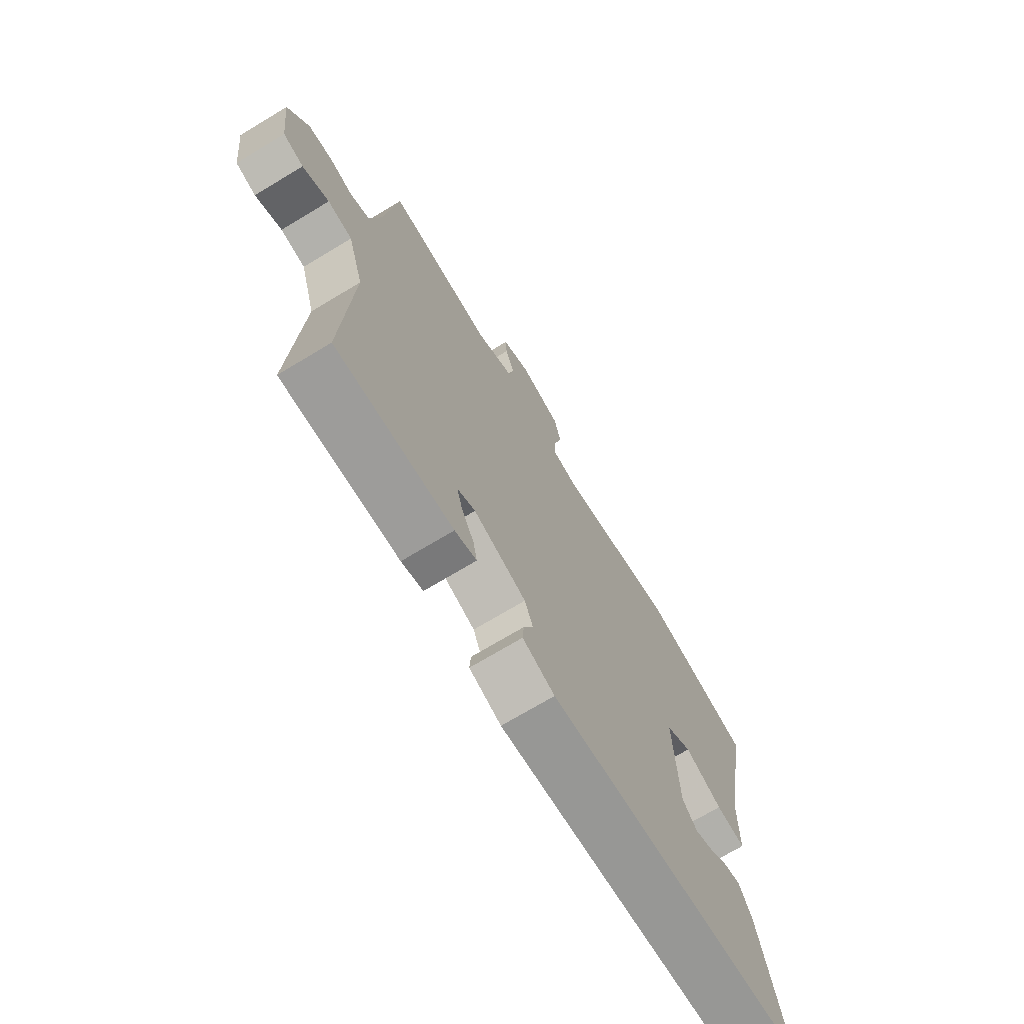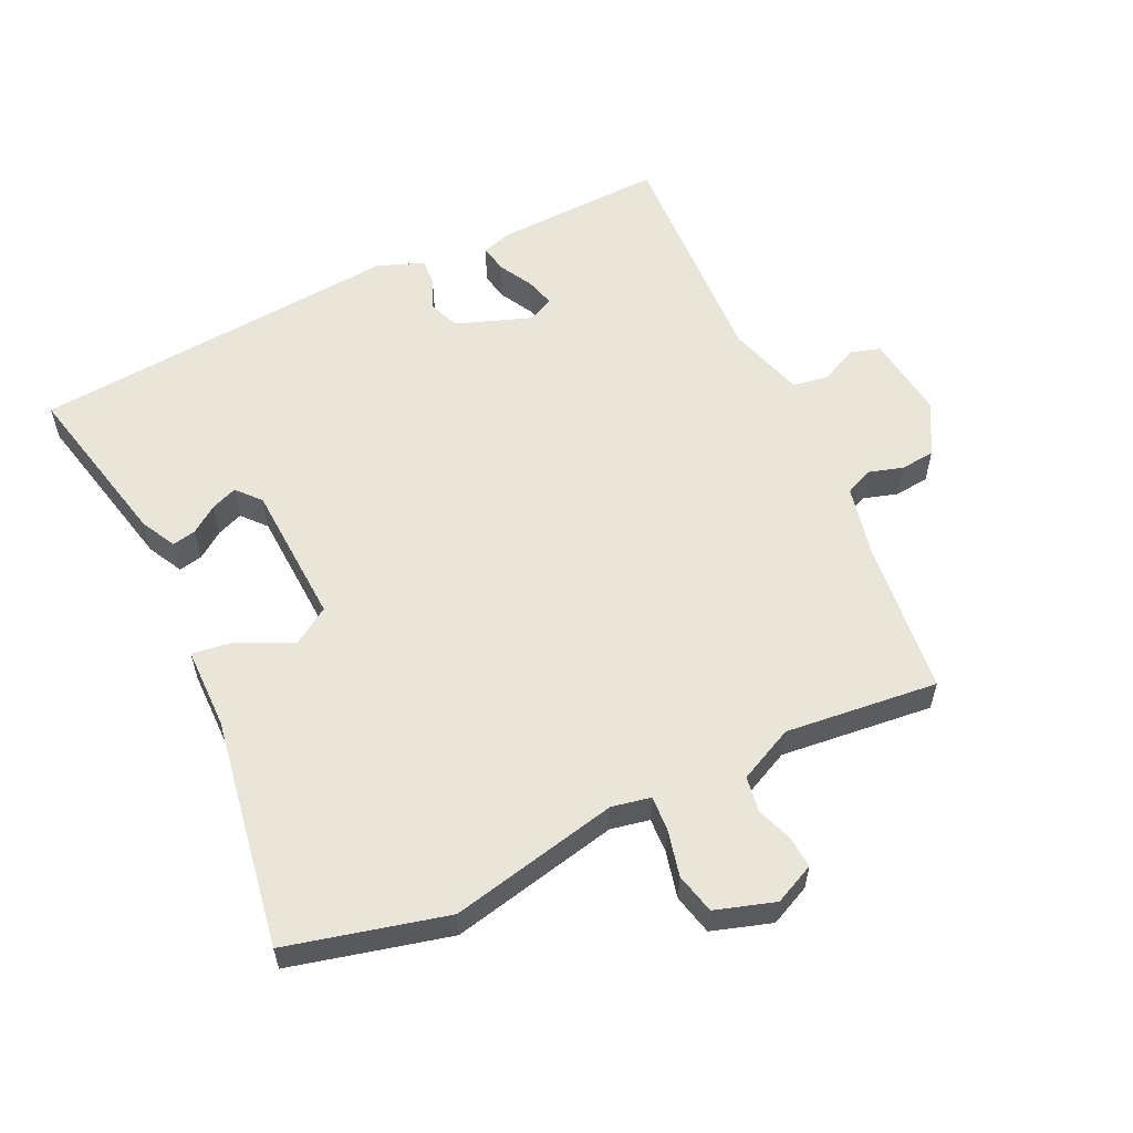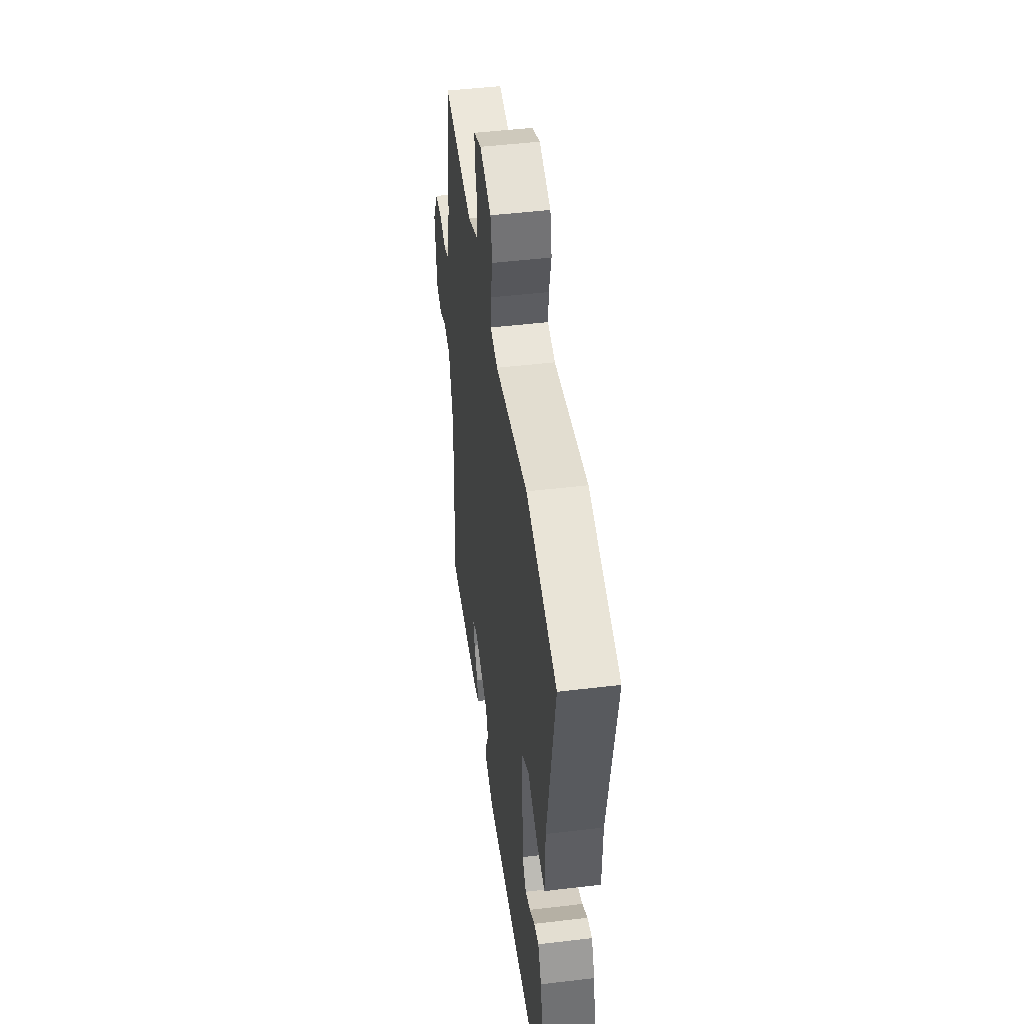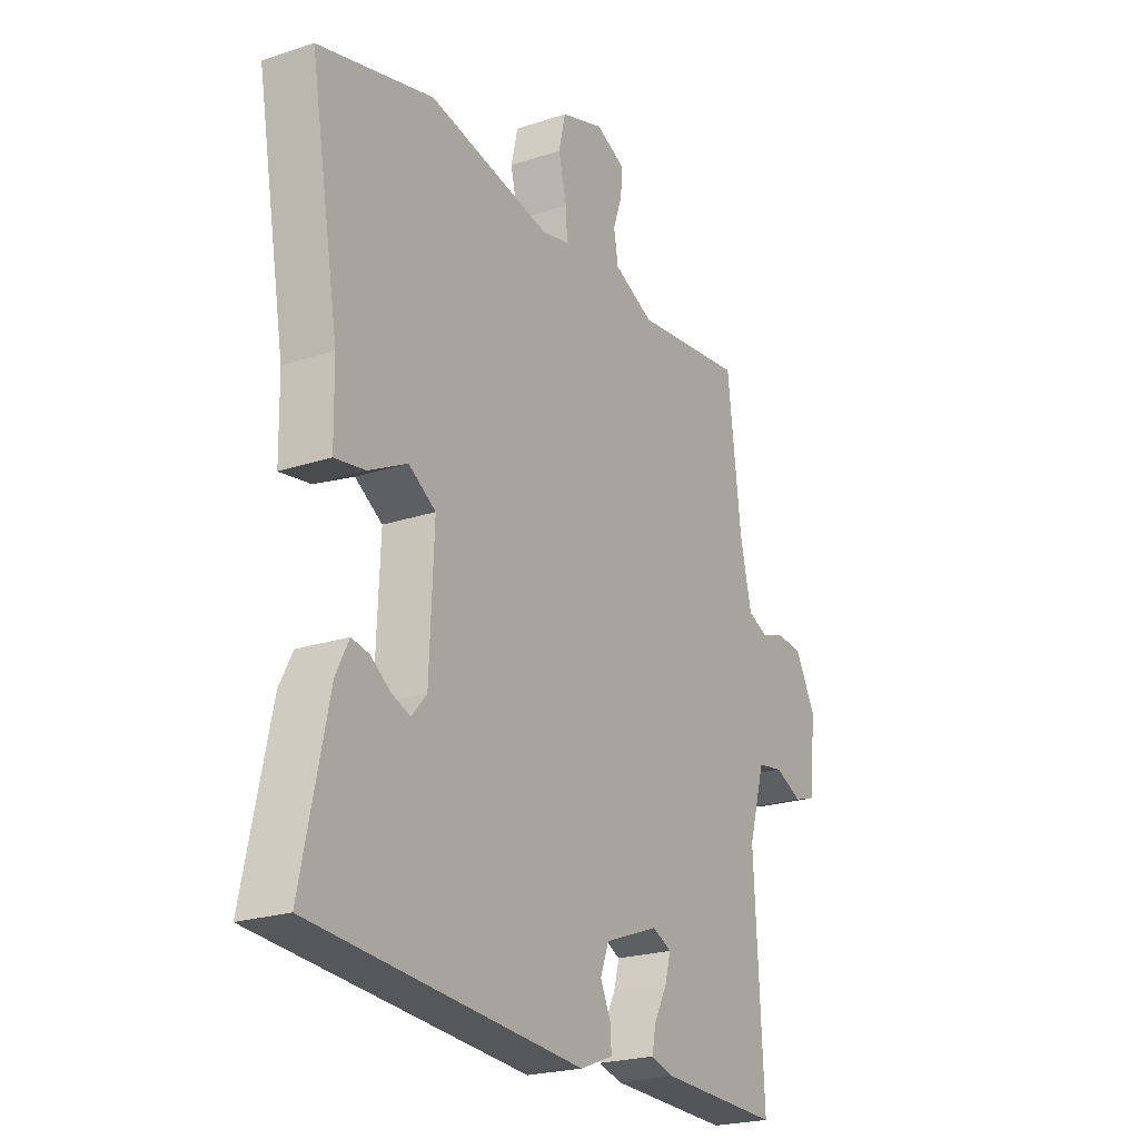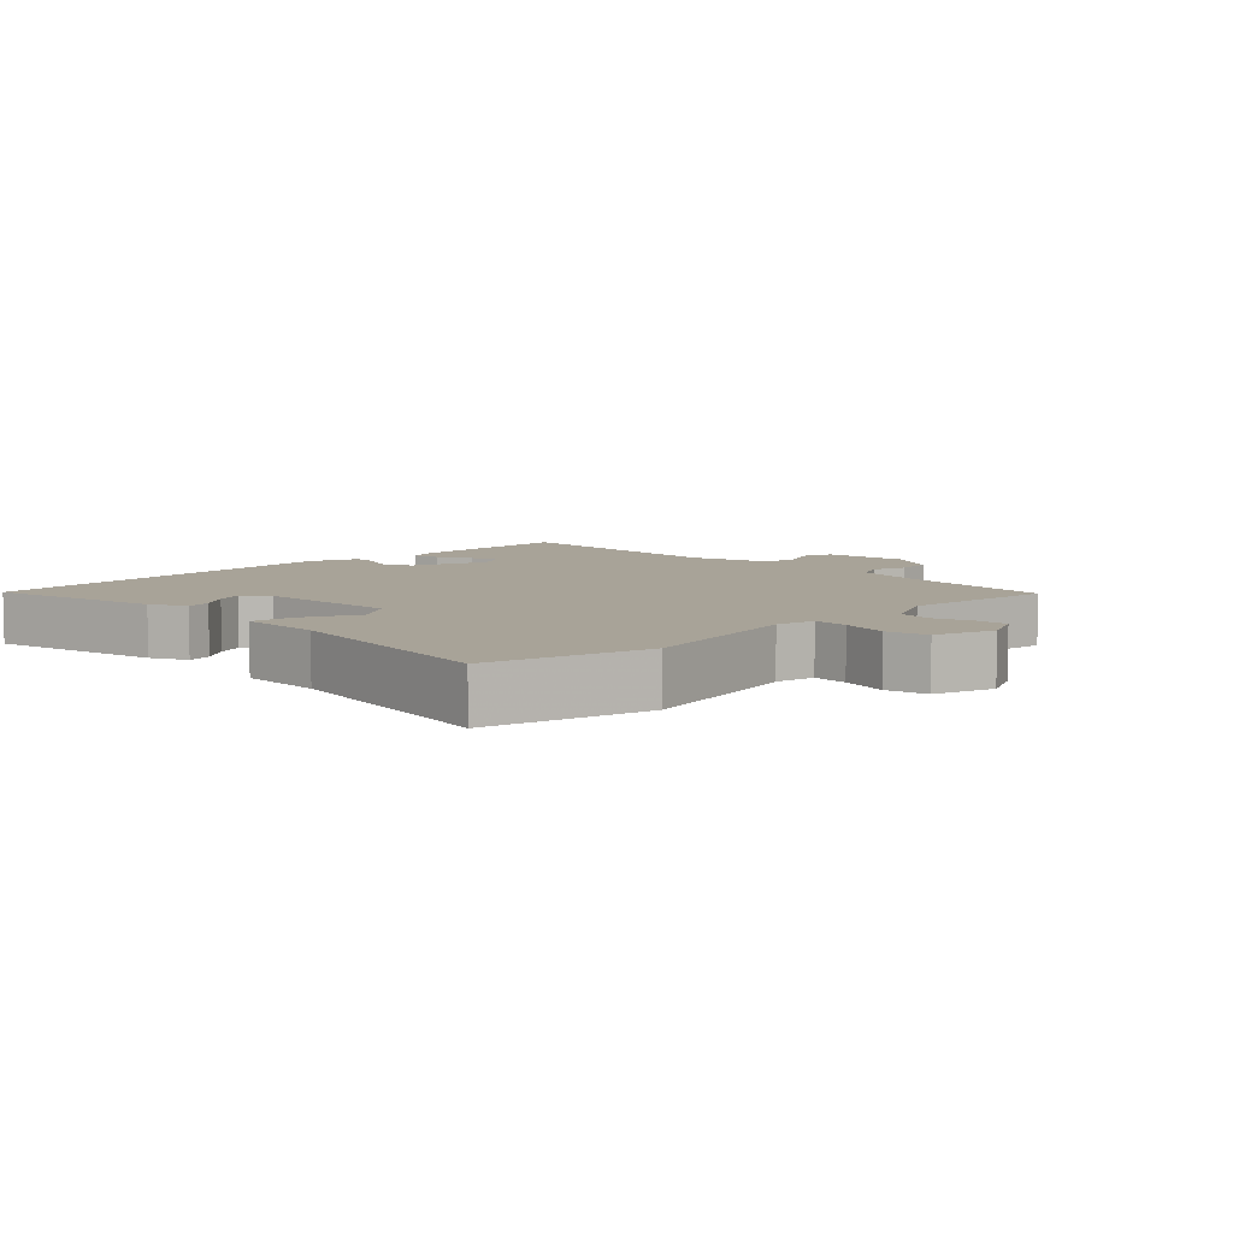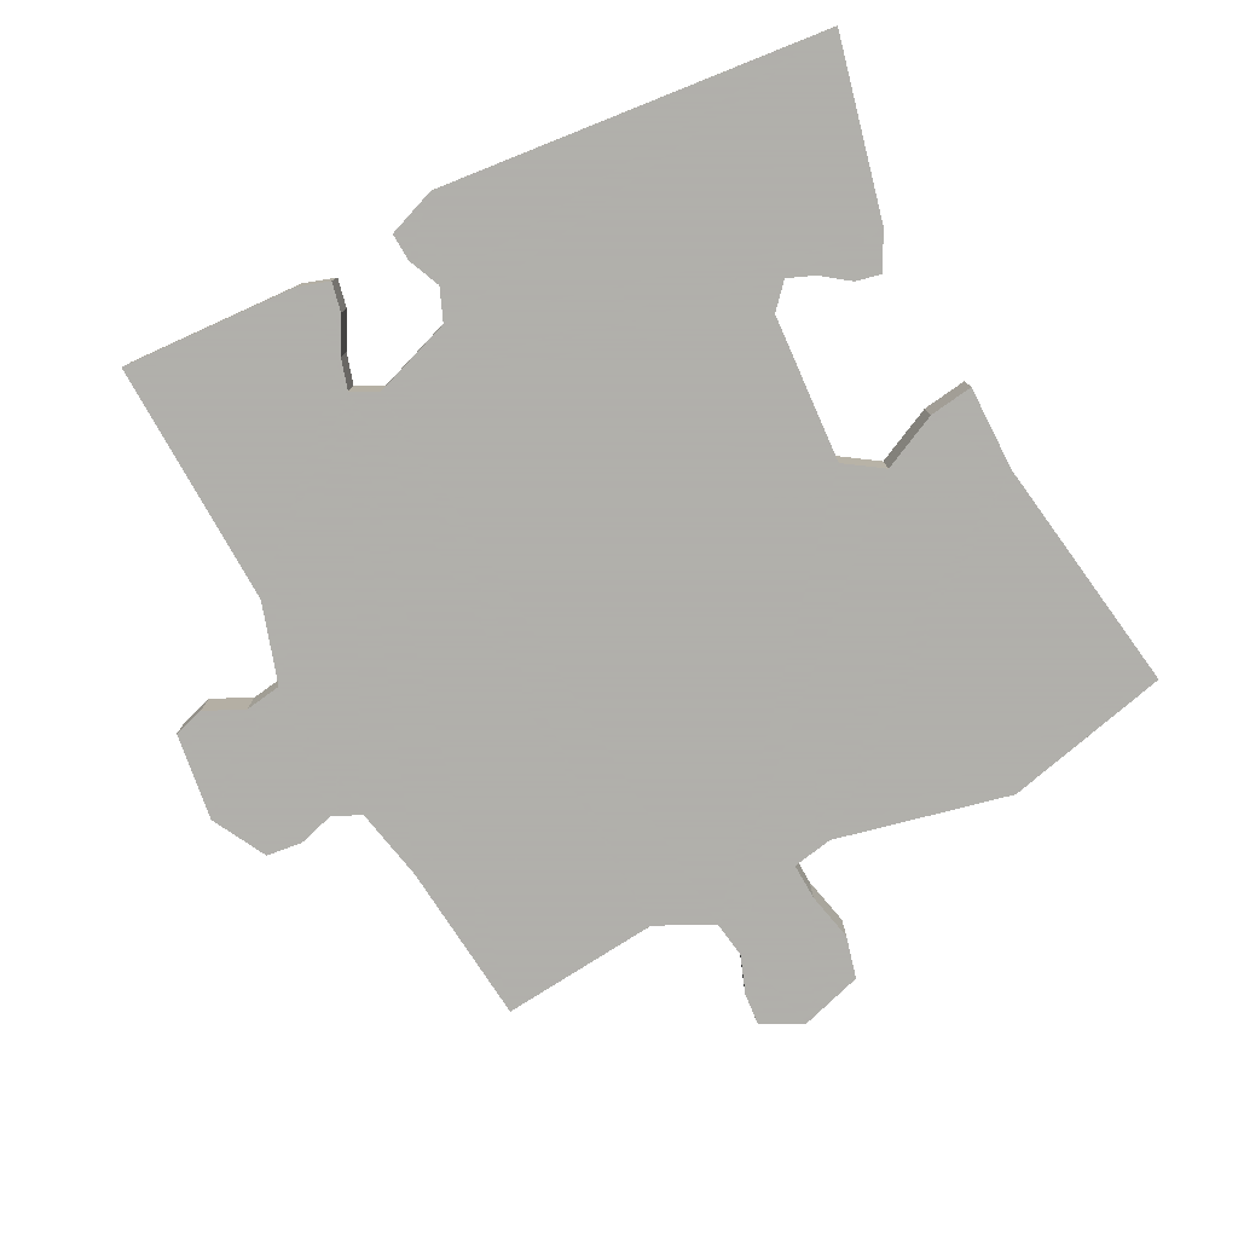
<metadata>
{"format":"obj","ext":"obj","renderer":"f3d","projection":"perspective","resolution":1024,"background":"white","views":[{"elev":-71.7,"azim":121.1,"up":"+Z"},{"elev":57.7,"azim":-25.8,"up":"+Y"},{"elev":47.5,"azim":-97.7,"up":"+Z"},{"elev":-22.5,"azim":-60.2,"up":"+Z"},{"elev":6.9,"azim":-45.2,"up":"+Y"},{"elev":-78.4,"azim":-153.8,"up":"+Y"}]}
</metadata>
<code>
v -0.535 0.07 -0.479
v -0.48 0.07 -0.222
v -0.453 0.07 -0.169
v -0.417 0.07 -0.176
v -0.376 0.07 -0.205
v -0.337 0.07 -0.22
v -0.306 0.07 -0.184
v -0.297 0.07 0.03
v -0.353 0.07 0.066
v -0.433 0.07 0.026
v -0.496 0.07 0.016
v -0.498 0.07 0.139
v -0.558 0.07 0.485
v -0.32 0.07 0.546
v -0.066 0.07 0.493
v -0.008 0.07 0.505
v -0.011 0.07 0.557
v -0.028 0.07 0.627
v -0.014 0.07 0.688
v 0.075 0.07 0.717
v 0.136 0.07 0.689
v 0.133 0.07 0.642
v 0.114 0.07 0.587
v 0.123 0.07 0.534
v 0.206 0.07 0.495
v 0.435 0.07 0.521
v 0.463 0.07 0.287
v 0.487 0.07 0.181
v 0.529 0.07 0.163
v 0.58 0.07 0.179
v 0.632 0.07 0.174
v 0.676 0.07 0.096
v 0.661 0.07 -0.031
v 0.617 0.07 -0.045
v 0.56 0.07 -0.019
v 0.507 0.07 -0.028
v 0.473 0.07 -0.144
v 0.492 0.07 -0.499
v 0.24 0.07 -0.491
v 0.193 0.07 -0.477
v 0.201 0.07 -0.435
v 0.228 0.07 -0.384
v 0.24 0.07 -0.34
v 0.201 0.07 -0.321
v 0.088 0.07 -0.363
v 0.07 0.07 -0.41
v 0.091 0.07 -0.456
v 0.094 0.07 -0.496
v 0.025 0.07 -0.523
v -0.535 0 -0.479
v -0.48 0 -0.222
v -0.453 0 -0.169
v -0.417 0 -0.176
v -0.376 0 -0.205
v -0.337 0 -0.22
v -0.306 0 -0.184
v -0.297 0 0.03
v -0.353 0 0.066
v -0.433 0 0.026
v -0.496 0 0.016
v -0.498 0 0.139
v -0.558 0 0.485
v -0.32 0 0.546
v -0.066 0 0.493
v -0.008 0 0.505
v -0.011 0 0.557
v -0.028 0 0.627
v -0.014 0 0.688
v 0.075 0 0.717
v 0.136 0 0.689
v 0.133 0 0.642
v 0.114 0 0.587
v 0.123 0 0.534
v 0.206 0 0.495
v 0.435 0 0.521
v 0.463 0 0.287
v 0.487 0 0.181
v 0.529 0 0.163
v 0.58 0 0.179
v 0.632 0 0.174
v 0.676 0 0.096
v 0.661 0 -0.031
v 0.617 0 -0.045
v 0.56 0 -0.019
v 0.507 0 -0.028
v 0.473 0 -0.144
v 0.492 0 -0.499
v 0.24 0 -0.491
v 0.193 0 -0.477
v 0.201 0 -0.435
v 0.228 0 -0.384
v 0.24 0 -0.34
v 0.201 0 -0.321
v 0.088 0 -0.363
v 0.07 0 -0.41
v 0.091 0 -0.456
v 0.094 0 -0.496
v 0.025 0 -0.523
f 46 47 48 49
f 45 46 49 1
f 44 45 1 2
f 39 40 41 42
f 37 38 39 42
f 36 37 42 43
f 32 33 34 35
f 32 35 36
f 29 30 31 32
f 28 29 32 36
f 27 28 36 43
f 25 26 27 43
f 20 21 22 23
f 20 23 24
f 17 18 19 20
f 16 17 20 24
f 12 13 14 15
f 12 15 16
f 9 10 11 12
f 9 12 16 24
f 2 3 4 5
f 2 5 6
f 44 2 6
f 24 25 43 44
f 8 9 24
f 7 8 24 44
f 6 7 44
f 98 97 96 95
f 50 98 95 94
f 51 50 94 93
f 91 90 89 88
f 91 88 87 86
f 92 91 86 85
f 84 83 82 81
f 85 84 81
f 81 80 79 78
f 85 81 78 77
f 92 85 77 76
f 92 76 75 74
f 72 71 70 69
f 73 72 69
f 69 68 67 66
f 73 69 66 65
f 64 63 62 61
f 65 64 61
f 61 60 59 58
f 73 65 61 58
f 54 53 52 51
f 55 54 51
f 55 51 93
f 93 92 74 73
f 73 58 57
f 93 73 57 56
f 93 56 55
f 1 50 51 2
f 2 51 52 3
f 3 52 53 4
f 4 53 54 5
f 5 54 55 6
f 6 55 56 7
f 7 56 57 8
f 8 57 58 9
f 9 58 59 10
f 10 59 60 11
f 11 60 61 12
f 12 61 62 13
f 13 62 63 14
f 14 63 64 15
f 15 64 65 16
f 16 65 66 17
f 17 66 67 18
f 18 67 68 19
f 19 68 69 20
f 20 69 70 21
f 21 70 71 22
f 22 71 72 23
f 23 72 73 24
f 24 73 74 25
f 25 74 75 26
f 26 75 76 27
f 27 76 77 28
f 28 77 78 29
f 29 78 79 30
f 30 79 80 31
f 31 80 81 32
f 32 81 82 33
f 33 82 83 34
f 34 83 84 35
f 35 84 85 36
f 36 85 86 37
f 37 86 87 38
f 38 87 88 39
f 39 88 89 40
f 40 89 90 41
f 41 90 91 42
f 42 91 92 43
f 43 92 93 44
f 44 93 94 45
f 45 94 95 46
f 46 95 96 47
f 47 96 97 48
f 48 97 98 49
f 49 98 50 1

</code>
